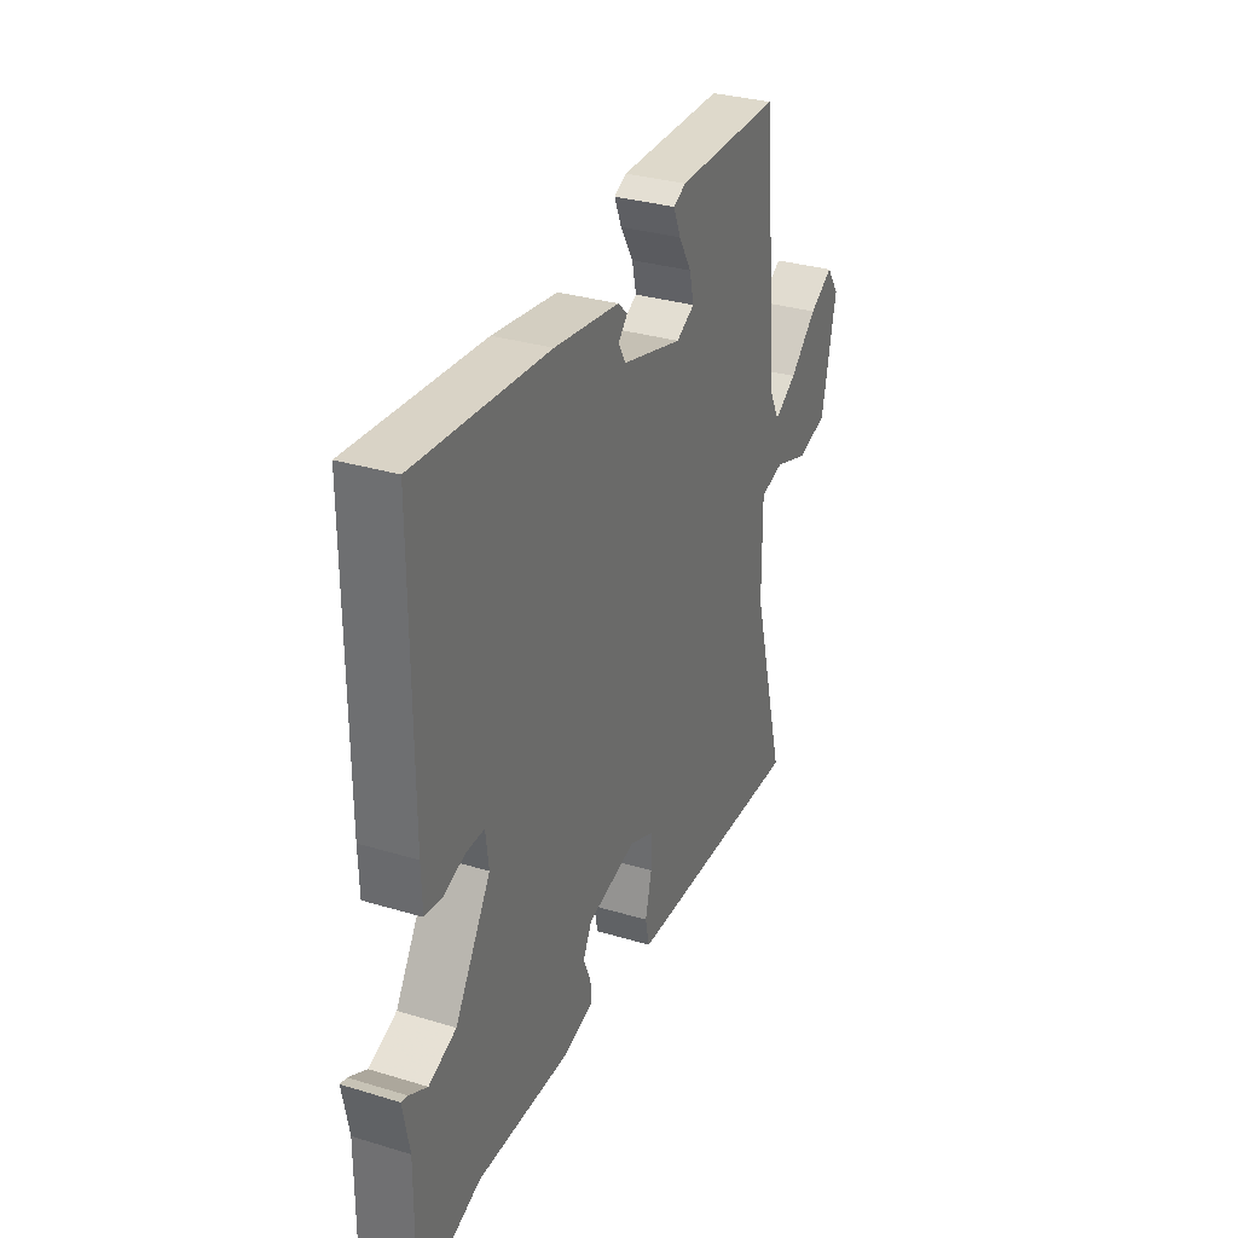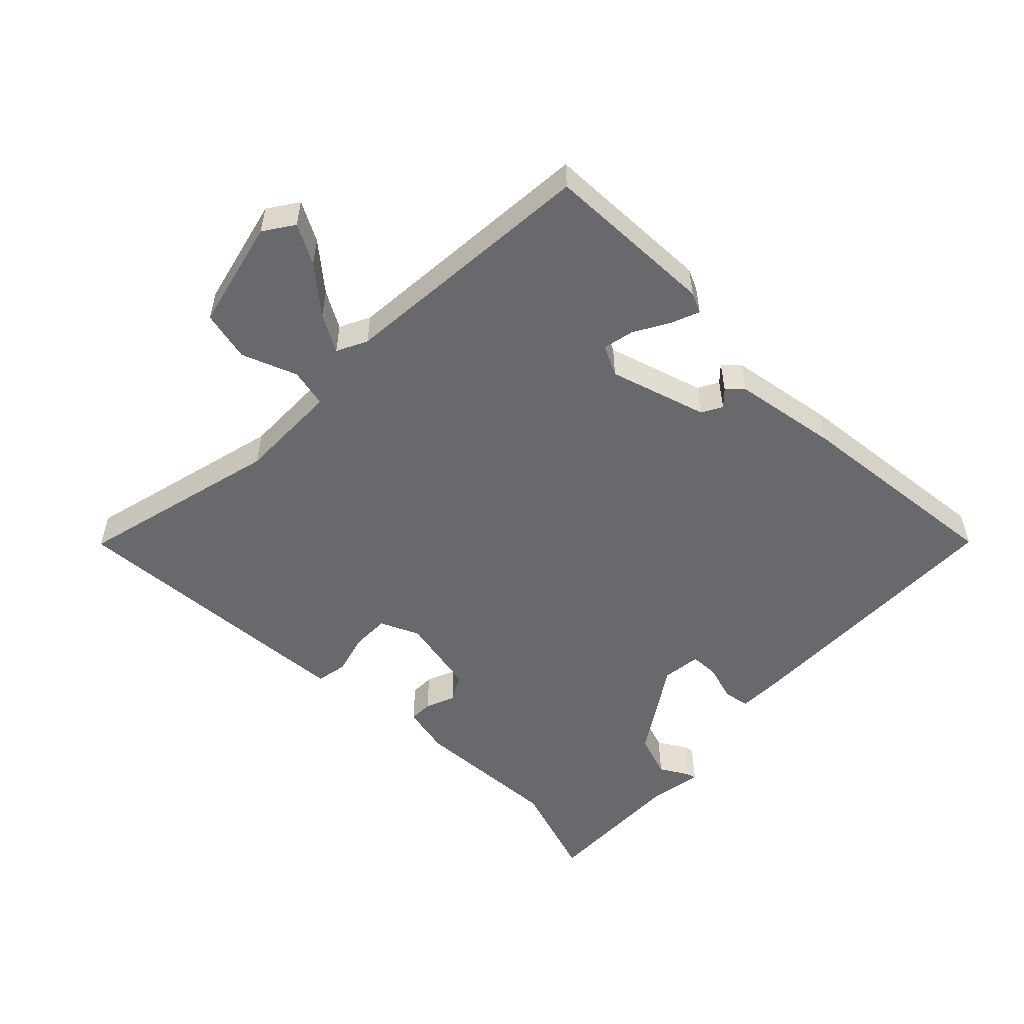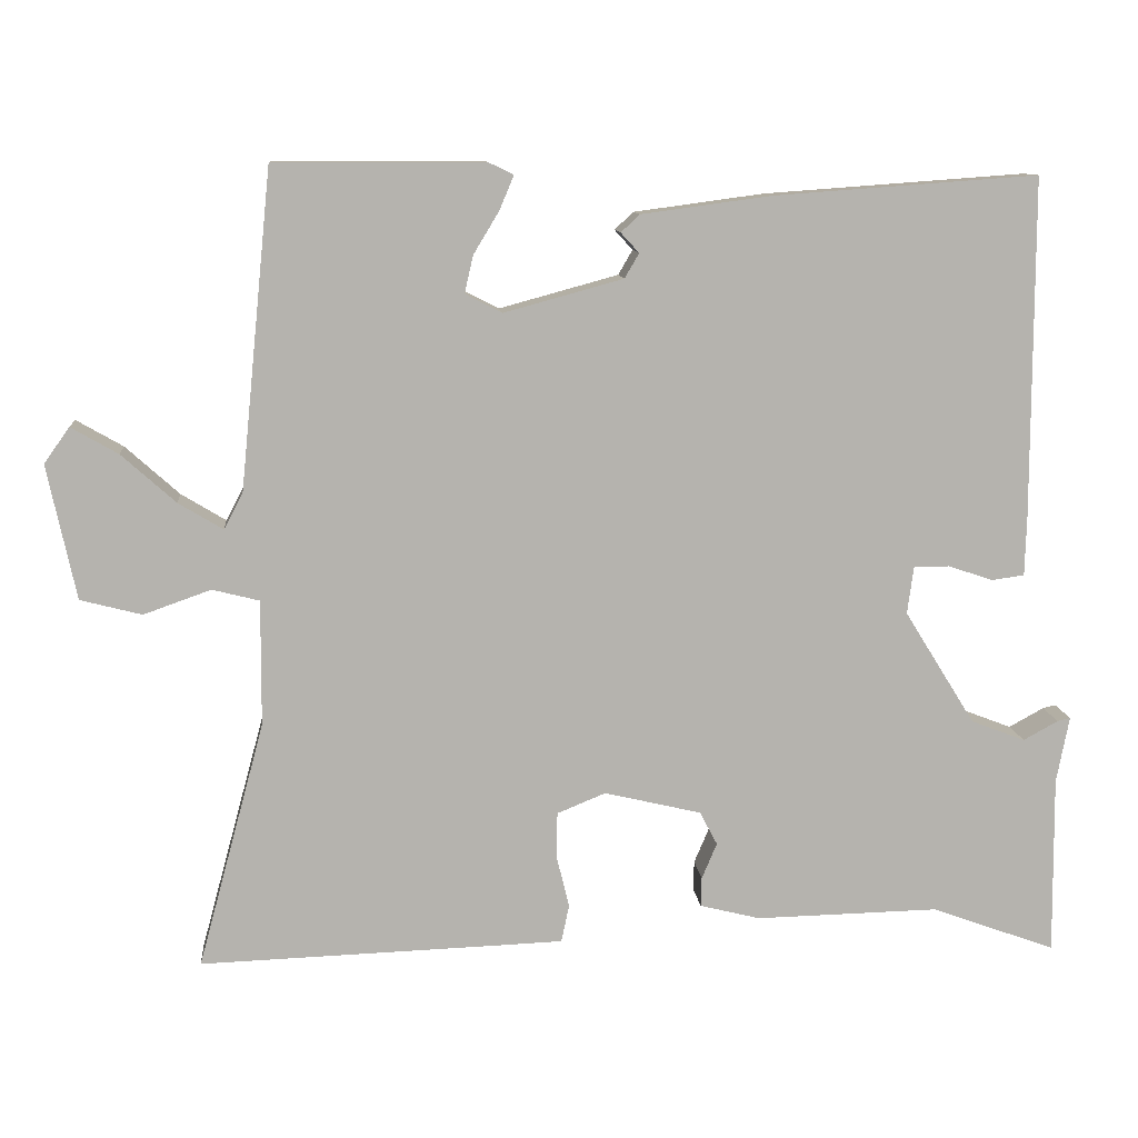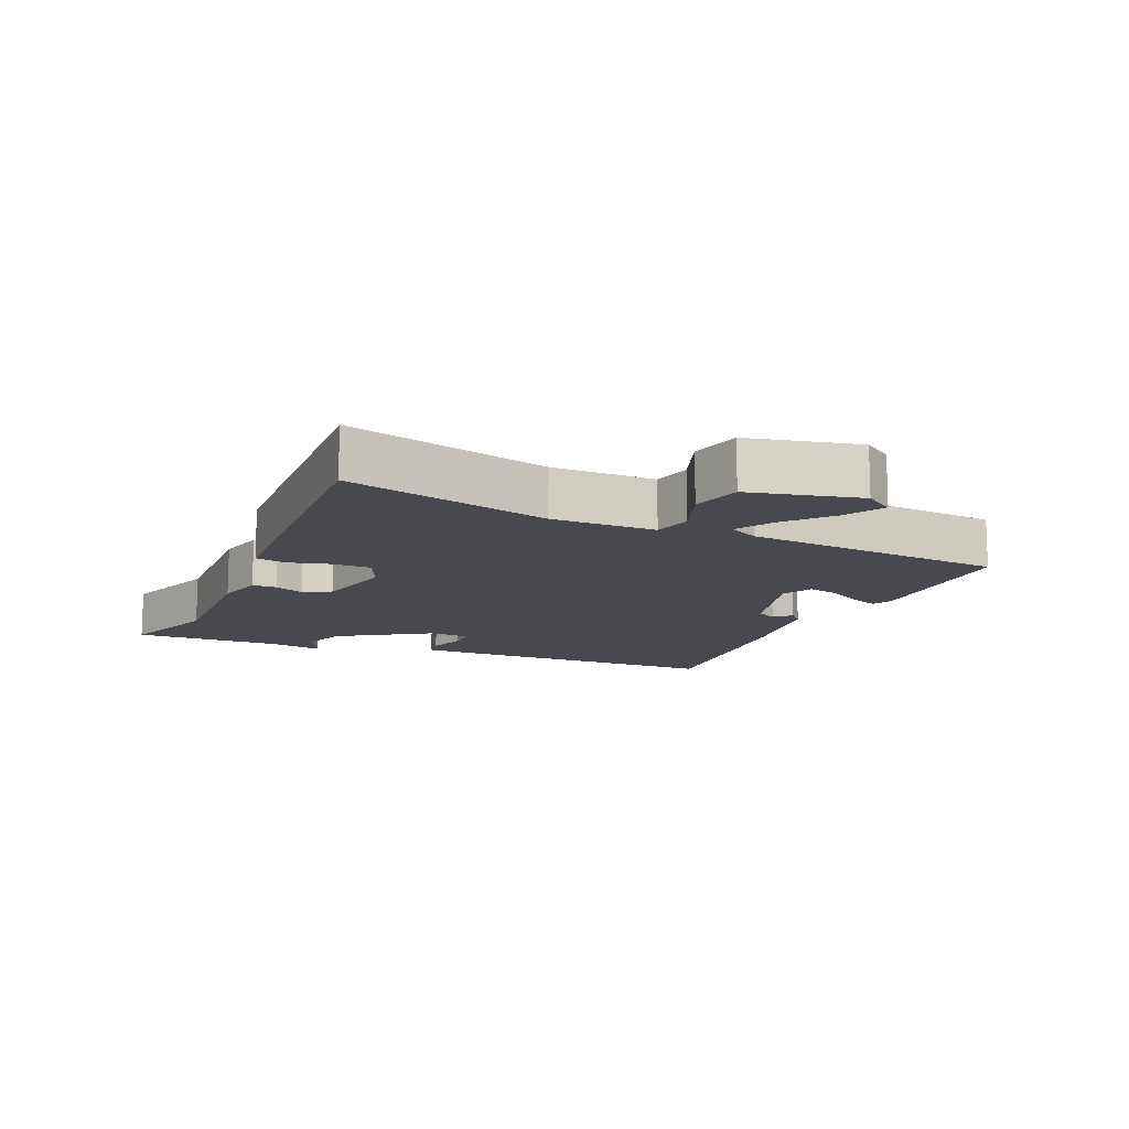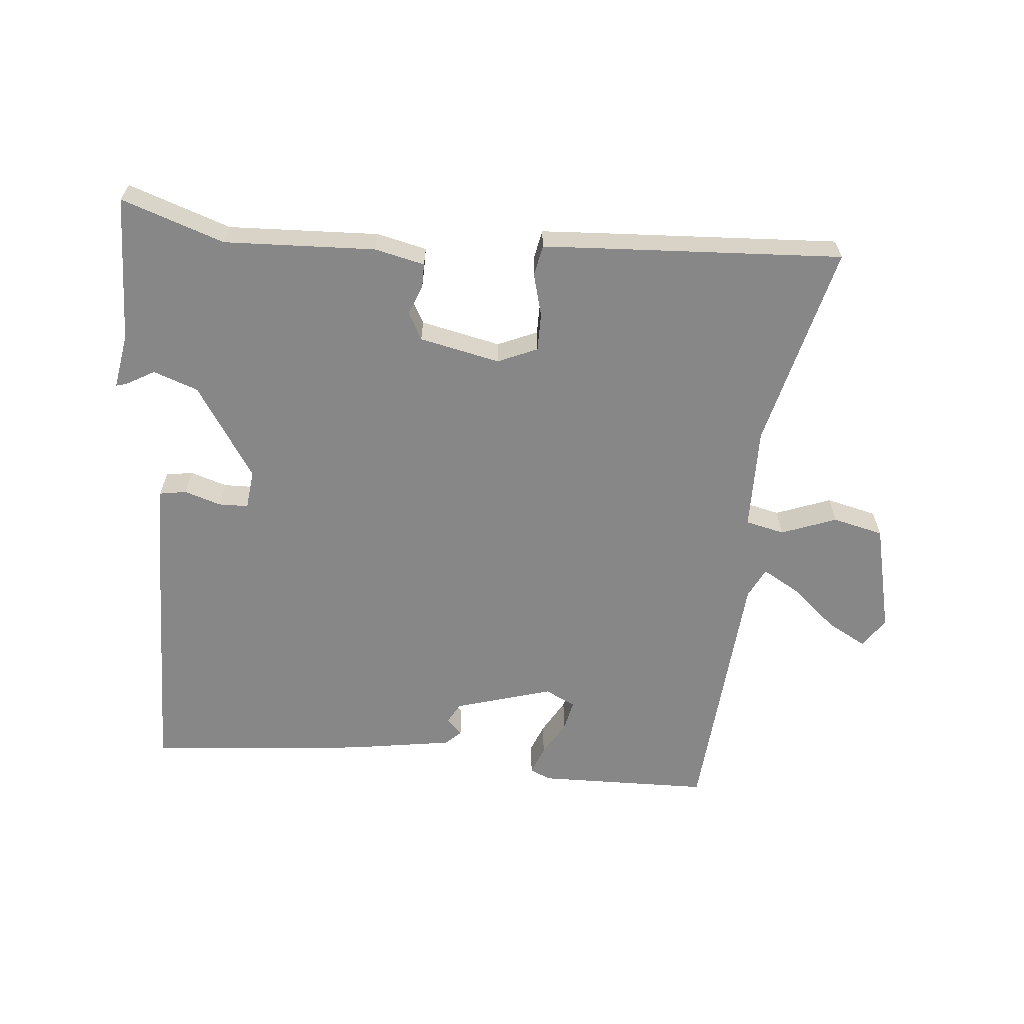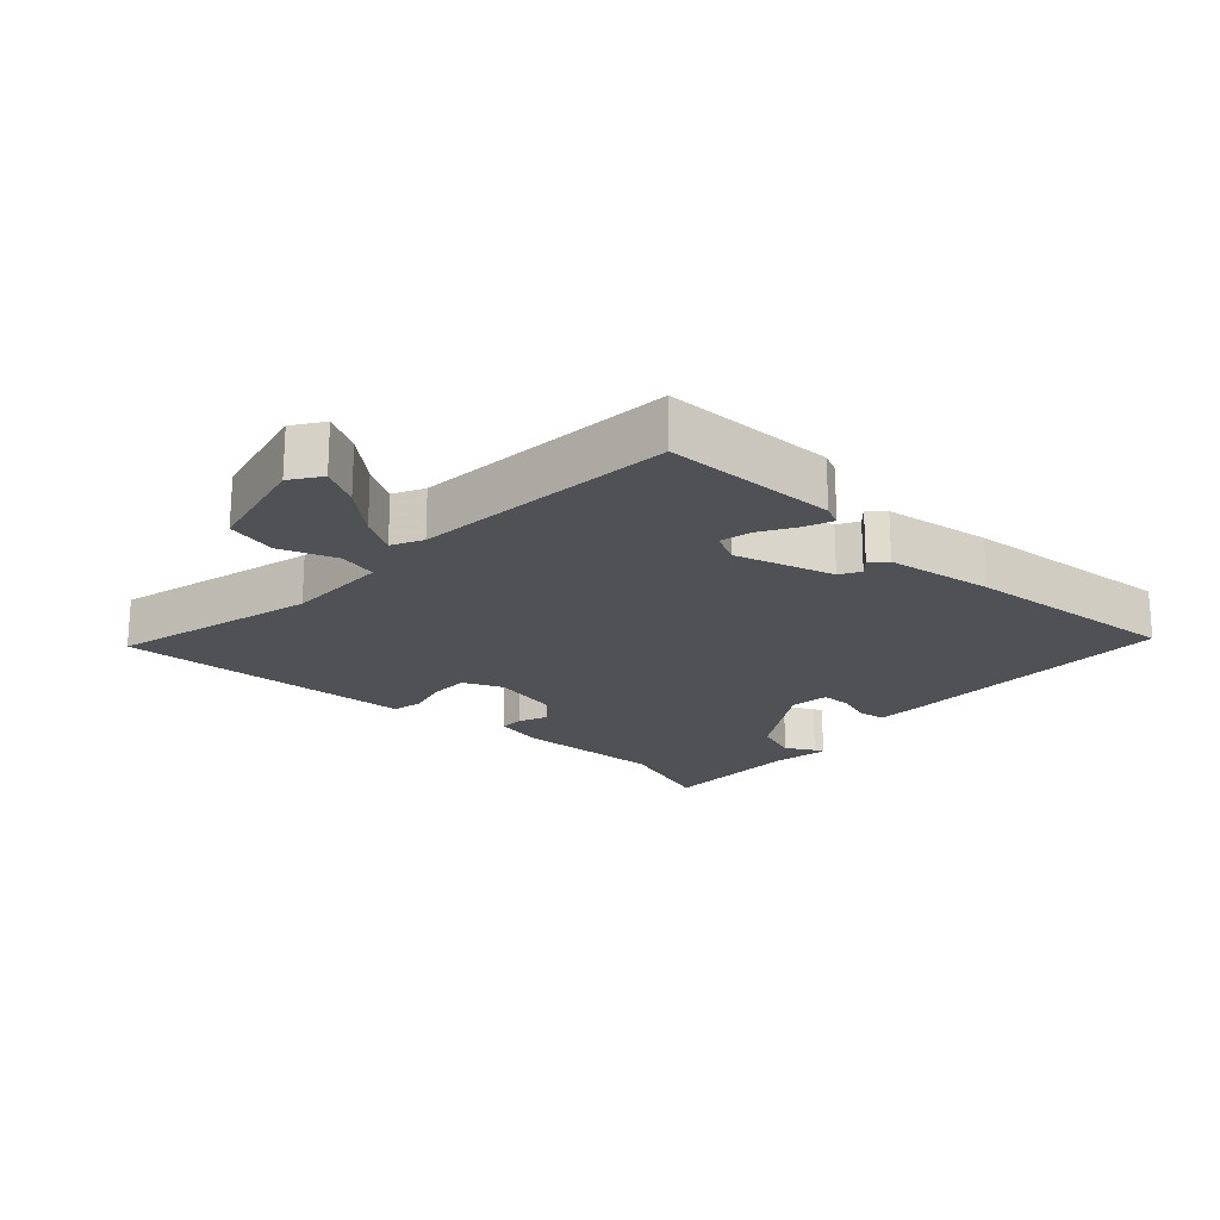
<metadata>
{"format":"obj","ext":"obj","renderer":"f3d","projection":"perspective","resolution":1024,"background":"white","views":[{"elev":31.8,"azim":113.1,"up":"+Z"},{"elev":-52.7,"azim":-43.0,"up":"+Y"},{"elev":10.5,"azim":-5.2,"up":"+Z"},{"elev":-12.6,"azim":-112.7,"up":"+Y"},{"elev":-62.4,"azim":175.9,"up":"+Y"},{"elev":-20.0,"azim":-41.8,"up":"+Y"}]}
</metadata>
<code>
v 0.549 0.07 -0.518
v 0.393 0.07 -0.461
v 0.162 0.07 -0.466
v 0.086 0.07 -0.447
v 0.087 0.07 -0.41
v 0.106 0.07 -0.365
v 0.084 0.07 -0.323
v -0.038 0.07 -0.294
v -0.099 0.07 -0.319
v -0.1 0.07 -0.377
v -0.084 0.07 -0.442
v -0.094 0.07 -0.489
v -0.171 0.07 -0.492
v -0.553 0.07 -0.505
v -0.469 0.07 -0.195
v -0.468 0.07 -0.037
v -0.527 0.07 -0.022
v -0.612 0.07 -0.052
v -0.689 0.07 -0.032
v -0.725 0.07 0.137
v -0.693 0.07 0.182
v -0.634 0.07 0.148
v -0.566 0.07 0.087
v -0.51 0.07 0.053
v -0.486 0.07 0.099
v -0.446 0.07 0.498
v -0.182 0.07 0.498
v -0.151 0.07 0.483
v -0.169 0.07 0.44
v -0.201 0.07 0.387
v -0.212 0.07 0.34
v -0.166 0.07 0.316
v -0.016 0.07 0.357
v 0.002 0.07 0.388
v -0.021 0.07 0.413
v 0.003 0.07 0.435
v 0.166 0.07 0.457
v 0.498 0.07 0.481
v 0.498 0.07 0.051
v 0.496 0.07 -0.021
v 0.455 0.07 -0.027
v 0.399 0.07 -0.008
v 0.354 0.07 -0.008
v 0.346 0.07 -0.068
v 0.435 0.07 -0.211
v 0.503 0.07 -0.237
v 0.547 0.07 -0.213
v 0.563 0.07 -0.209
v 0.547 0.07 -0.293
v 0.549 0 -0.518
v 0.393 0 -0.461
v 0.162 0 -0.466
v 0.086 0 -0.447
v 0.087 0 -0.41
v 0.106 0 -0.365
v 0.084 0 -0.323
v -0.038 0 -0.294
v -0.099 0 -0.319
v -0.1 0 -0.377
v -0.084 0 -0.442
v -0.094 0 -0.489
v -0.171 0 -0.492
v -0.553 0 -0.505
v -0.469 0 -0.195
v -0.468 0 -0.037
v -0.527 0 -0.022
v -0.612 0 -0.052
v -0.689 0 -0.032
v -0.725 0 0.137
v -0.693 0 0.182
v -0.634 0 0.148
v -0.566 0 0.087
v -0.51 0 0.053
v -0.486 0 0.099
v -0.446 0 0.498
v -0.182 0 0.498
v -0.151 0 0.483
v -0.169 0 0.44
v -0.201 0 0.387
v -0.212 0 0.34
v -0.166 0 0.316
v -0.016 0 0.357
v 0.002 0 0.388
v -0.021 0 0.413
v 0.003 0 0.435
v 0.166 0 0.457
v 0.498 0 0.481
v 0.498 0 0.051
v 0.496 0 -0.021
v 0.455 0 -0.027
v 0.399 0 -0.008
v 0.354 0 -0.008
v 0.346 0 -0.068
v 0.435 0 -0.211
v 0.503 0 -0.237
v 0.547 0 -0.213
v 0.563 0 -0.209
v 0.547 0 -0.293
f 46 47 48 49
f 49 1 2
f 46 49 2
f 45 46 2
f 4 5 6
f 3 4 6
f 2 3 6
f 45 2 6
f 44 45 6
f 43 44 6 7
f 40 41 42
f 39 40 42
f 38 39 42
f 37 38 42
f 36 37 42
f 35 36 42
f 34 35 42
f 33 34 42 43
f 43 7 8
f 33 43 8
f 32 33 8
f 28 29 30
f 27 28 30
f 26 27 30
f 25 26 30
f 24 25 30 31
f 21 22 23
f 20 21 23
f 19 20 23
f 18 19 23
f 17 18 23
f 16 17 23 24
f 13 14 15
f 12 13 15
f 11 12 15
f 10 11 15
f 9 10 15 16
f 24 31 32
f 16 24 32
f 9 16 32
f 8 9 32
f 98 97 96 95
f 51 50 98
f 51 98 95
f 51 95 94
f 55 54 53
f 55 53 52
f 55 52 51
f 55 51 94
f 55 94 93
f 56 55 93 92
f 91 90 89
f 91 89 88
f 91 88 87
f 91 87 86
f 91 86 85
f 91 85 84
f 91 84 83
f 92 91 83 82
f 57 56 92
f 57 92 82
f 57 82 81
f 79 78 77
f 79 77 76
f 79 76 75
f 79 75 74
f 80 79 74 73
f 72 71 70
f 72 70 69
f 72 69 68
f 72 68 67
f 72 67 66
f 73 72 66 65
f 64 63 62
f 64 62 61
f 64 61 60
f 64 60 59
f 65 64 59 58
f 81 80 73
f 81 73 65
f 81 65 58
f 81 58 57
f 1 50 51 2
f 2 51 52 3
f 3 52 53 4
f 4 53 54 5
f 5 54 55 6
f 6 55 56 7
f 7 56 57 8
f 8 57 58 9
f 9 58 59 10
f 10 59 60 11
f 11 60 61 12
f 12 61 62 13
f 13 62 63 14
f 14 63 64 15
f 15 64 65 16
f 16 65 66 17
f 17 66 67 18
f 18 67 68 19
f 19 68 69 20
f 20 69 70 21
f 21 70 71 22
f 22 71 72 23
f 23 72 73 24
f 24 73 74 25
f 25 74 75 26
f 26 75 76 27
f 27 76 77 28
f 28 77 78 29
f 29 78 79 30
f 30 79 80 31
f 31 80 81 32
f 32 81 82 33
f 33 82 83 34
f 34 83 84 35
f 35 84 85 36
f 36 85 86 37
f 37 86 87 38
f 38 87 88 39
f 39 88 89 40
f 40 89 90 41
f 41 90 91 42
f 42 91 92 43
f 43 92 93 44
f 44 93 94 45
f 45 94 95 46
f 46 95 96 47
f 47 96 97 48
f 48 97 98 49
f 49 98 50 1

</code>
